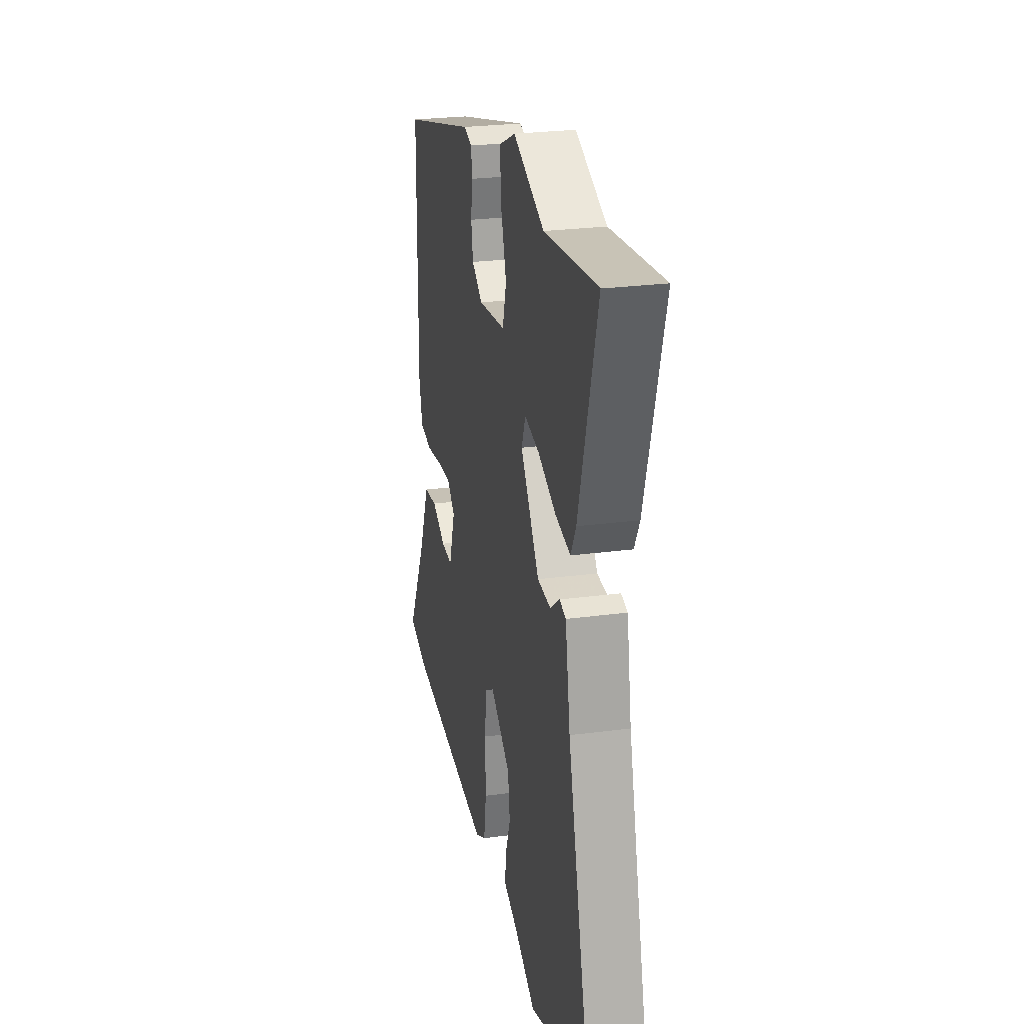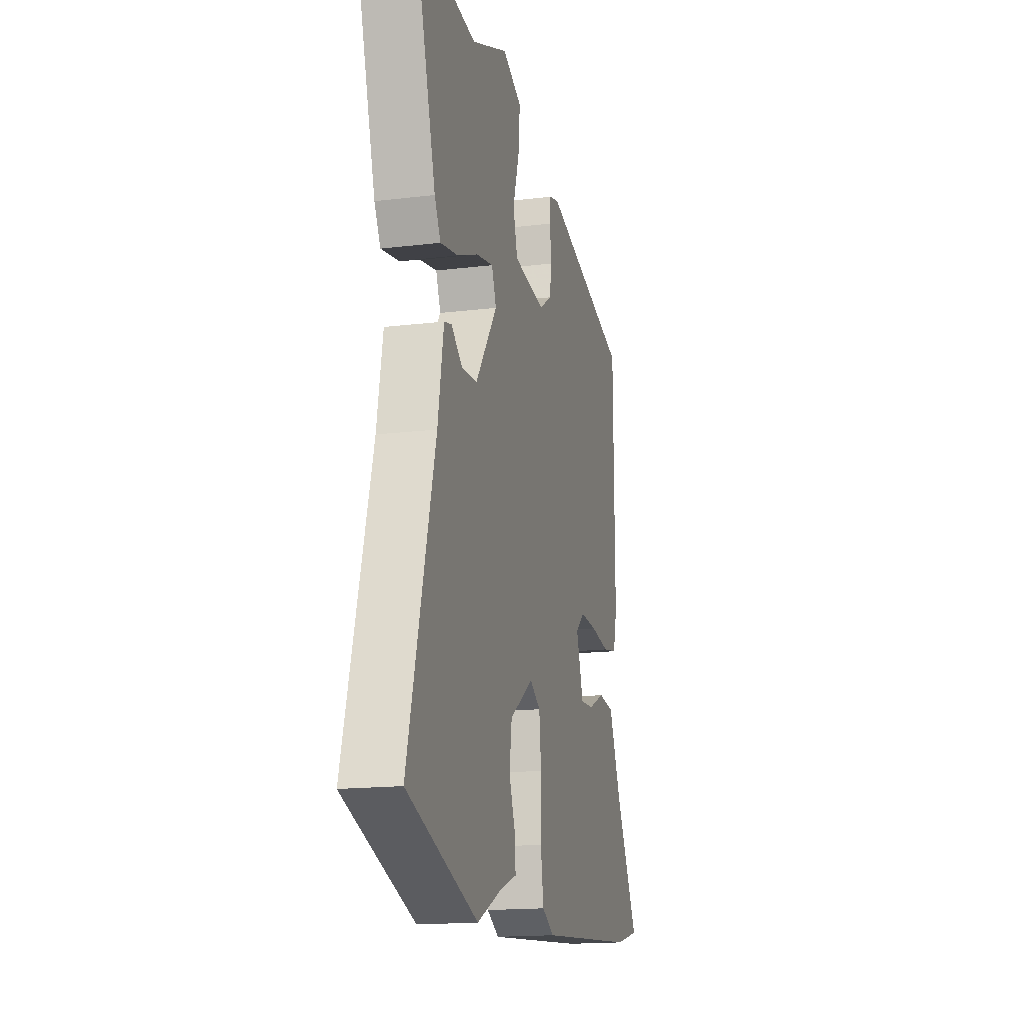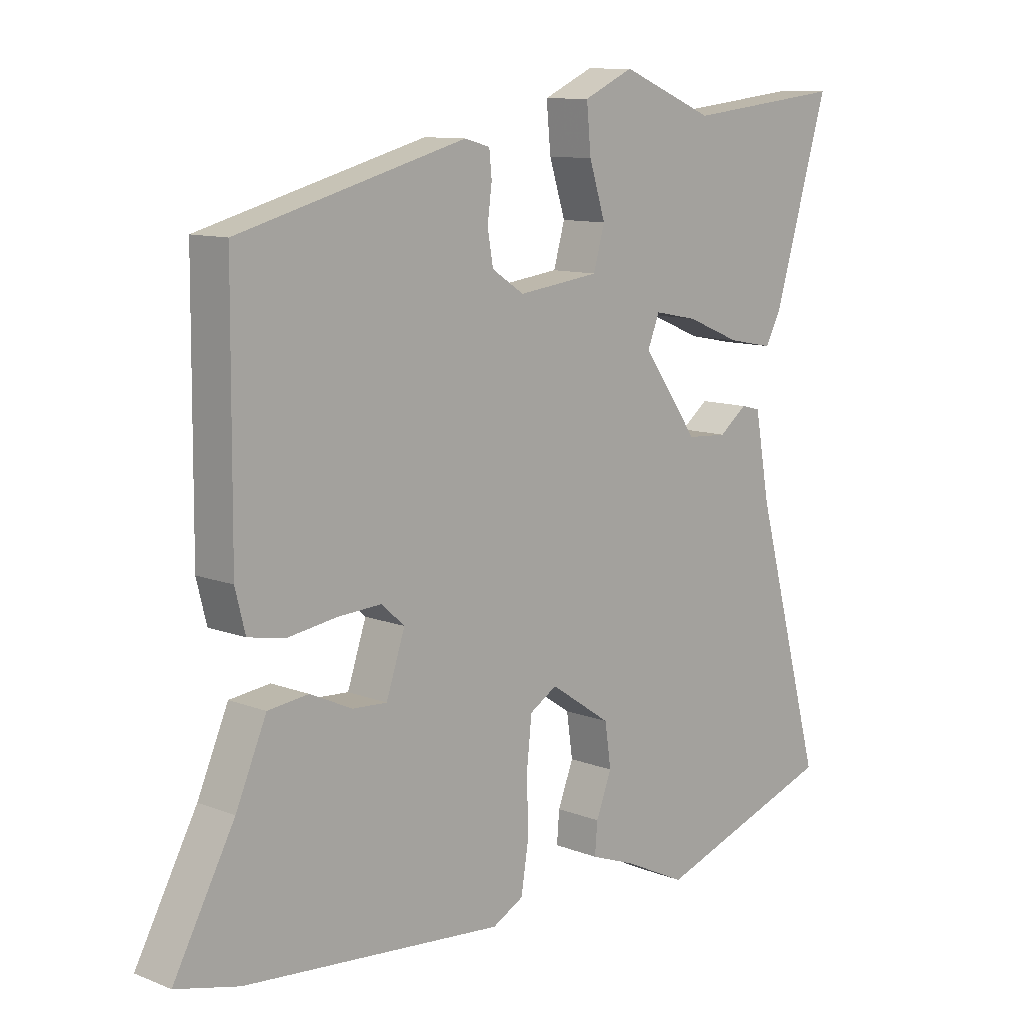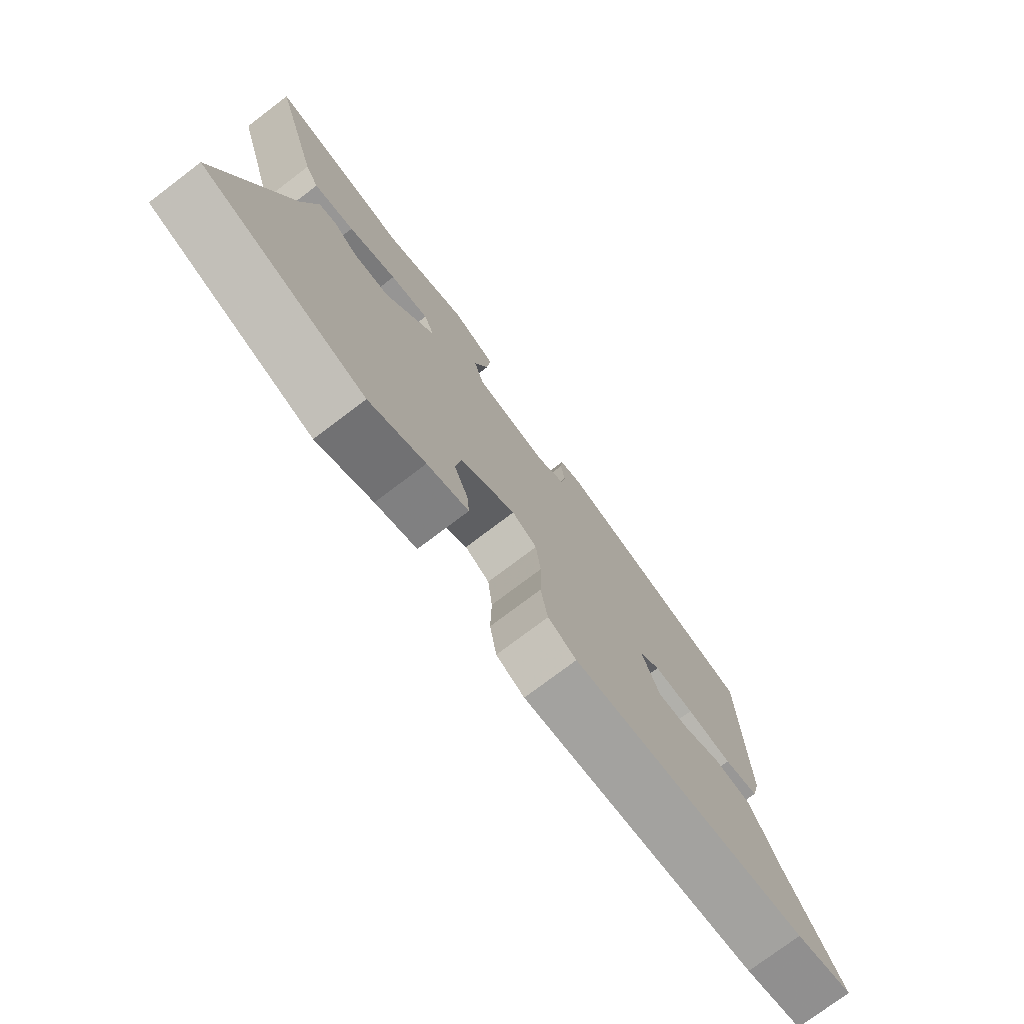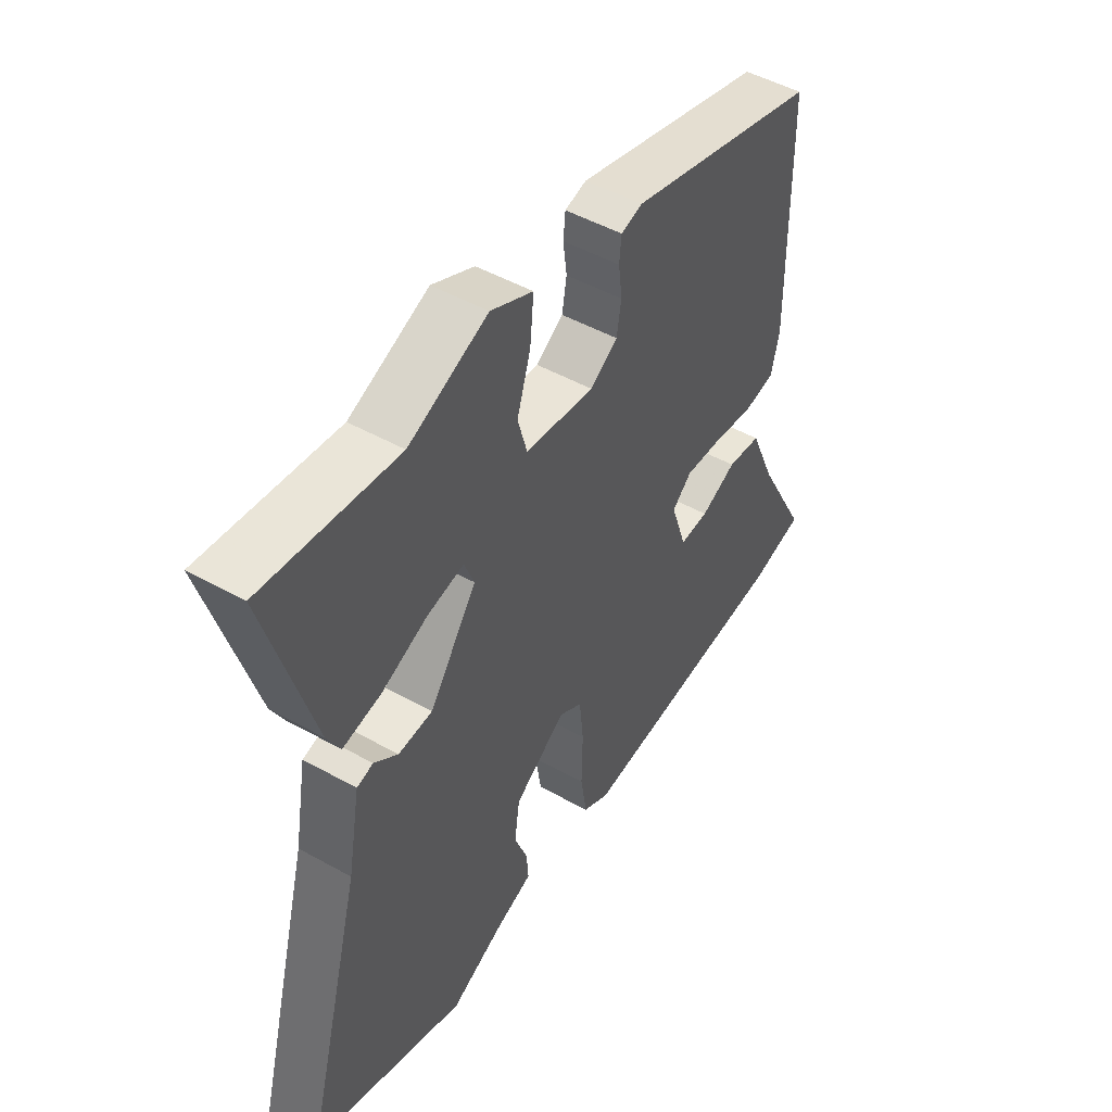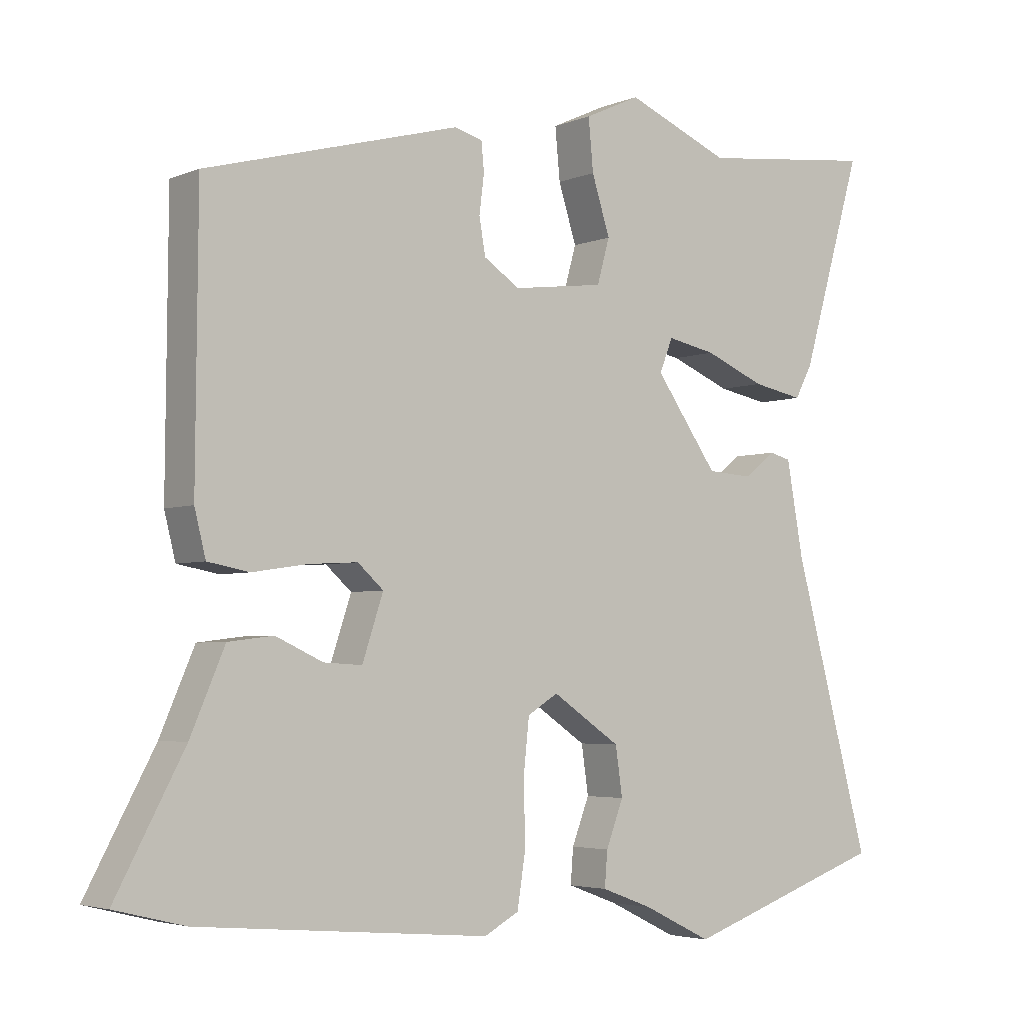
<metadata>
{"format":"obj","ext":"obj","renderer":"f3d","projection":"perspective","resolution":1024,"background":"white","views":[{"elev":26.0,"azim":-101.9,"up":"+Z"},{"elev":-16.4,"azim":-76.0,"up":"+Z"},{"elev":10.6,"azim":134.4,"up":"+Z"},{"elev":-76.2,"azim":-52.9,"up":"+Z"},{"elev":48.7,"azim":-58.1,"up":"+Z"},{"elev":-3.9,"azim":142.7,"up":"+Z"}]}
</metadata>
<code>
v -0.301 0.07 -0.569
v -0.593 0.07 -0.468
v -0.482 0.07 -0.058
v -0.458 0.07 0.076
v -0.427 0.07 0.084
v -0.382 0.07 0.049
v -0.317 0.07 0.053
v -0.227 0.07 0.179
v -0.246 0.07 0.227
v -0.316 0.07 0.213
v -0.403 0.07 0.177
v -0.476 0.07 0.163
v -0.501 0.07 0.21
v -0.589 0.07 0.51
v -0.335 0.07 0.481
v -0.185 0.07 0.543
v -0.105 0.07 0.506
v -0.112 0.07 0.432
v -0.138 0.07 0.35
v -0.12 0.07 0.286
v 0.011 0.07 0.269
v 0.063 0.07 0.303
v 0.072 0.07 0.355
v 0.065 0.07 0.41
v 0.069 0.07 0.451
v 0.11 0.07 0.462
v 0.475 0.07 0.363
v 0.478 0.07 -0.027
v 0.462 0.07 -0.091
v 0.402 0.07 -0.102
v 0.323 0.07 -0.09
v 0.253 0.07 -0.086
v 0.216 0.07 -0.119
v 0.246 0.07 -0.209
v 0.301 0.07 -0.206
v 0.369 0.07 -0.175
v 0.434 0.07 -0.183
v 0.483 0.07 -0.297
v 0.581 0.07 -0.48
v 0.48 0.07 -0.505
v 0.062 0.07 -0.542
v 0.012 0.07 -0.515
v 0 0.07 -0.439
v 0.002 0.07 -0.347
v -0.006 0.07 -0.271
v -0.05 0.07 -0.244
v -0.148 0.07 -0.31
v -0.158 0.07 -0.379
v -0.133 0.07 -0.444
v -0.129 0.07 -0.494
v -0.202 0.07 -0.521
v -0.301 0 -0.569
v -0.593 0 -0.468
v -0.482 0 -0.058
v -0.458 0 0.076
v -0.427 0 0.084
v -0.382 0 0.049
v -0.317 0 0.053
v -0.227 0 0.179
v -0.246 0 0.227
v -0.316 0 0.213
v -0.403 0 0.177
v -0.476 0 0.163
v -0.501 0 0.21
v -0.589 0 0.51
v -0.335 0 0.481
v -0.185 0 0.543
v -0.105 0 0.506
v -0.112 0 0.432
v -0.138 0 0.35
v -0.12 0 0.286
v 0.011 0 0.269
v 0.063 0 0.303
v 0.072 0 0.355
v 0.065 0 0.41
v 0.069 0 0.451
v 0.11 0 0.462
v 0.475 0 0.363
v 0.478 0 -0.027
v 0.462 0 -0.091
v 0.402 0 -0.102
v 0.323 0 -0.09
v 0.253 0 -0.086
v 0.216 0 -0.119
v 0.246 0 -0.209
v 0.301 0 -0.206
v 0.369 0 -0.175
v 0.434 0 -0.183
v 0.483 0 -0.297
v 0.581 0 -0.48
v 0.48 0 -0.505
v 0.062 0 -0.542
v 0.012 0 -0.515
v 0 0 -0.439
v 0.002 0 -0.347
v -0.006 0 -0.271
v -0.05 0 -0.244
v -0.148 0 -0.31
v -0.158 0 -0.379
v -0.133 0 -0.444
v -0.129 0 -0.494
v -0.202 0 -0.521
f 48 49 50 51
f 47 48 51 1
f 41 42 43 44
f 41 44 45
f 38 39 40 41
f 38 41 45
f 35 36 37 38
f 34 35 38 45
f 33 34 45 46
f 28 29 30 31
f 28 31 32
f 27 28 32
f 23 24 25 26
f 22 23 26 27
f 21 22 27 32
f 16 17 18 19
f 15 16 19
f 15 19 20
f 14 15 20
f 13 14 20
f 10 11 12 13
f 9 10 13 20
f 8 9 20 21
f 3 4 5 6
f 3 6 7
f 47 1 2 3
f 46 47 3 7
f 21 32 33 46
f 7 8 21 46
f 102 101 100 99
f 52 102 99 98
f 95 94 93 92
f 96 95 92
f 92 91 90 89
f 96 92 89
f 89 88 87 86
f 96 89 86 85
f 97 96 85 84
f 82 81 80 79
f 83 82 79
f 83 79 78
f 77 76 75 74
f 78 77 74 73
f 83 78 73 72
f 70 69 68 67
f 70 67 66
f 71 70 66
f 71 66 65
f 71 65 64
f 64 63 62 61
f 71 64 61 60
f 72 71 60 59
f 57 56 55 54
f 58 57 54
f 54 53 52 98
f 58 54 98 97
f 97 84 83 72
f 97 72 59 58
f 1 52 53 2
f 2 53 54 3
f 3 54 55 4
f 4 55 56 5
f 5 56 57 6
f 6 57 58 7
f 7 58 59 8
f 8 59 60 9
f 9 60 61 10
f 10 61 62 11
f 11 62 63 12
f 12 63 64 13
f 13 64 65 14
f 14 65 66 15
f 15 66 67 16
f 16 67 68 17
f 17 68 69 18
f 18 69 70 19
f 19 70 71 20
f 20 71 72 21
f 21 72 73 22
f 22 73 74 23
f 23 74 75 24
f 24 75 76 25
f 25 76 77 26
f 26 77 78 27
f 27 78 79 28
f 28 79 80 29
f 29 80 81 30
f 30 81 82 31
f 31 82 83 32
f 32 83 84 33
f 33 84 85 34
f 34 85 86 35
f 35 86 87 36
f 36 87 88 37
f 37 88 89 38
f 38 89 90 39
f 39 90 91 40
f 40 91 92 41
f 41 92 93 42
f 42 93 94 43
f 43 94 95 44
f 44 95 96 45
f 45 96 97 46
f 46 97 98 47
f 47 98 99 48
f 48 99 100 49
f 49 100 101 50
f 50 101 102 51
f 51 102 52 1

</code>
